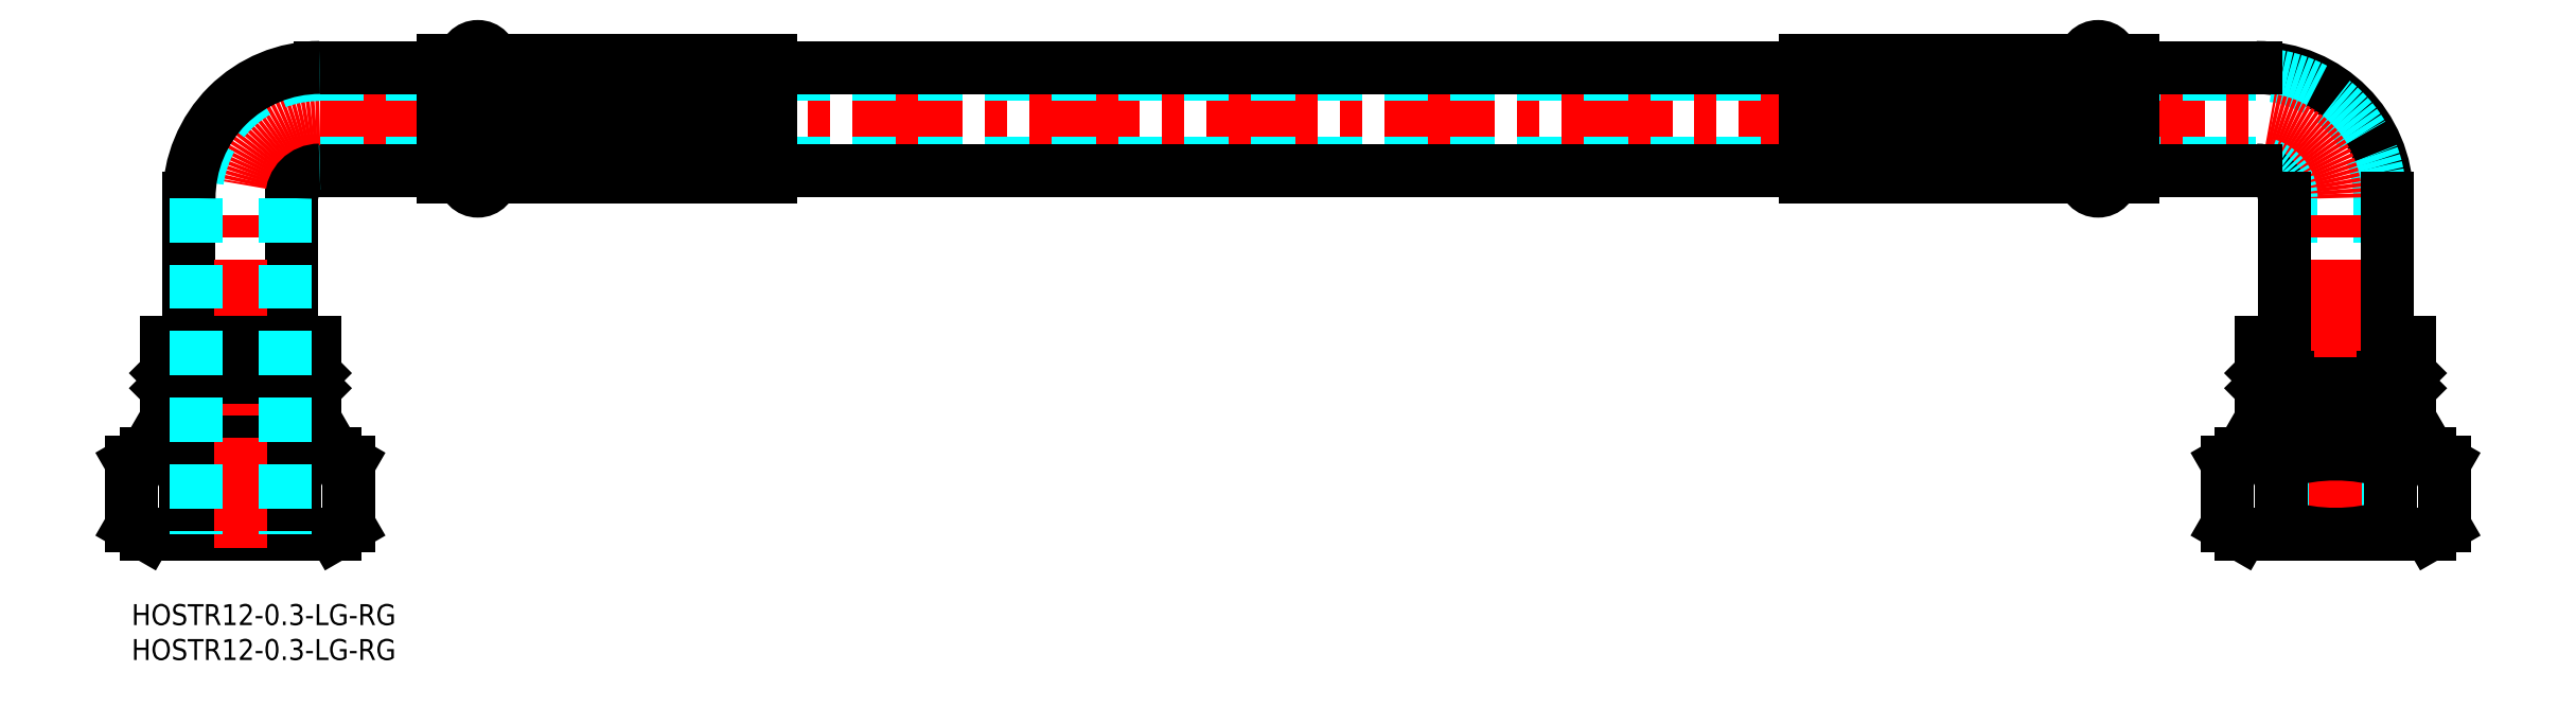
<metadata>
{"format":"dxf","ext":"dxf","renderer":"ezdxf+matplotlib","layout":"modelspace","background":"white","min_lineweight":24,"dpi":150}
</metadata>
<code>
0
SECTION
2
ENTITIES
0
INSERT
8
MSM_CONTINUOUS
2
*U2
10
0
20
0
30
0
0
INSERT
8
MSM_CONTINUOUS
2
*U3
10
0
20
0
30
0
0
LINE
8
MSM_CENTER
10
26.94
20
69.5
30
0
11
304.2
21
69.5
31
0
0
LINE
8
MSM_DASHED
10
26.94
20
75.85
30
0
11
304.2
21
75.85
31
0
0
LINE
8
MSM_DASHED
10
26.94
20
63.15
30
0
11
304.2
21
63.15
31
0
0
LINE
8
MSM_CONTINUOUS
10
239.6
20
76.85
30
0
11
91.59
21
76.85
31
0
0
LINE
8
MSM_CONTINUOUS
10
91.34
20
61.65
30
0
11
91.34
21
65.2
31
0
0
LINE
8
MSM_CONTINUOUS
10
91.34
20
65.7
30
0
11
91.34
21
69.25
31
0
0
LINE
8
MSM_CONTINUOUS
10
52.09
20
61.65
30
0
11
52.09
21
65.2
31
0
0
LINE
8
MSM_CONTINUOUS
10
91.34
20
65.2
30
0
11
52.09
21
65.2
31
0
0
LINE
8
MSM_CONTINUOUS
10
52.09
20
65.7
30
0
11
91.34
21
65.7
31
0
0
LINE
8
MSM_CONTINUOUS
10
52.09
20
65.7
30
0
11
52.09
21
69.25
31
0
0
LINE
8
MSM_CONTINUOUS
10
91.34
20
73.3
30
0
11
91.34
21
69.75
31
0
0
LINE
8
MSM_CONTINUOUS
10
52.09
20
73.3
30
0
11
52.09
21
69.75
31
0
0
LINE
8
MSM_CONTINUOUS
10
52.09
20
73.3
30
0
11
91.34
21
73.3
31
0
0
LINE
8
MSM_CONTINUOUS
10
91.34
20
73.8
30
0
11
52.09
21
73.8
31
0
0
LINE
8
MSM_CONTINUOUS
10
52.09
20
69.25
30
0
11
91.34
21
69.25
31
0
0
LINE
8
MSM_CONTINUOUS
10
91.34
20
69.75
30
0
11
52.09
21
69.75
31
0
0
LINE
8
MSM_CONTINUOUS
10
52.09
20
77.35
30
0
11
52.09
21
73.8
31
0
0
LINE
8
MSM_CONTINUOUS
10
91.34
20
61.65
30
0
11
52.09
21
61.65
31
0
0
LINE
8
MSM_CONTINUOUS
10
91.34
20
77.35
30
0
11
52.09
21
77.35
31
0
0
LINE
8
MSM_CONTINUOUS
10
91.34
20
77.35
30
0
11
91.34
21
73.8
31
0
0
LINE
8
MSM_CONTINUOUS
10
91.59
20
77.85
30
0
11
51.59
21
77.85
31
0
0
LINE
8
MSM_CONTINUOUS
10
91.59
20
61.15
30
0
11
51.59
21
61.15
31
0
0
LINE
8
MSM_CONTINUOUS
10
91.59
20
77.85
30
0
11
91.59
21
61.15
31
0
0
LINE
8
MSM_CONTINUOUS
10
91.59
20
62.15
30
0
11
239.6
21
62.15
31
0
0
LINE
8
MSM_CONTINUOUS
10
44.59
20
77.85
30
0
11
47.59
21
77.85
31
0
0
LINE
8
MSM_CONTINUOUS
10
44.59
20
61.15
30
0
11
47.59
21
61.15
31
0
0
ARC
8
MSM_CONTINUOUS
10
49.59
20
77.85
30
0
40
2
50
0
51
180
0
LINE
8
MSM_CONTINUOUS
10
47.59
20
61.15
30
0
11
47.59
21
77.85
31
0
0
ARC
8
MSM_CONTINUOUS
10
49.59
20
61.15
30
0
40
2
50
180
51
0
0
LINE
8
MSM_CONTINUOUS
10
51.59
20
77.85
30
0
11
51.59
21
61.15
31
0
0
LINE
8
MSM_CONTINUOUS
10
7.794
20
11.21
30
0
11
7.794
21
20.29
31
0
0
LINE
8
MSM_CONTINUOUS
10
23.38
20
11.21
30
0
11
23.38
21
20.29
31
0
0
LINE
8
MSM_CONTINUOUS
10
29.09
20
21.5
30
0
11
31.18
21
20.29
31
0
0
LINE
8
MSM_CONTINUOUS
10
29.09
20
10
30
0
11
31.18
21
11.21
31
0
0
LINE
8
MSM_CONTINUOUS
10
31.18
20
11.21
30
0
11
31.18
21
20.29
31
0
0
ARC
8
MSM_CONTINUOUS
10
27.28
20
14.6
30
0
40
6.901
50
55.62
51
124.4
0
ARC
8
MSM_CONTINUOUS
10
27.28
20
16.9
30
0
40
6.901
50
235.6
51
304.4
0
ARC
8
MSM_CONTINUOUS
10
15.59
20
-4.294
30
0
40
25.79
50
72.41
51
107.6
0
ARC
8
MSM_CONTINUOUS
10
15.59
20
35.79
30
0
40
25.79
50
252.4
51
287.6
0
LINE
8
MSM_CONTINUOUS
10
2.088
20
21.5
30
0
11
-7.1e-15
21
20.29
31
0
0
ARC
8
MSM_CONTINUOUS
10
3.897
20
14.6
30
0
40
6.901
50
55.62
51
124.4
0
ARC
8
MSM_CONTINUOUS
10
3.897
20
16.9
30
0
40
6.901
50
235.6
51
304.4
0
LINE
8
MSM_CONTINUOUS
10
2.088
20
10
30
0
11
-7.1e-15
21
11.21
31
0
0
LINE
8
MSM_CONTINUOUS
10
-7.1e-15
20
11.21
30
0
11
-7.1e-15
21
20.29
31
0
0
LINE
8
MSM_CONTINUOUS
10
29.09
20
21.5
30
0
11
2.088
21
21.5
31
0
0
LINE
8
MSM_CONTINUOUS
10
29.09
20
10
30
0
11
2.088
21
10
31
0
0
LINE
8
MSM_CONTINUOUS
10
22.44
20
31.5
30
0
11
22.44
21
32.5
31
0
0
LINE
8
MSM_CONTINUOUS
10
8.738
20
31.5
30
0
11
8.738
21
32.5
31
0
0
LINE
8
MSM_CONTINUOUS
10
29.09
20
21.5
30
0
11
26.2
21
26.5
31
0
0
LINE
8
MSM_CONTINUOUS
10
2.088
20
21.5
30
0
11
4.975
21
26.5
31
0
0
LINE
8
MSM_CONTINUOUS
10
4.975
20
26.5
30
0
11
4.975
21
30.92
31
0
0
LINE
8
MSM_CONTINUOUS
10
26.2
20
26.5
30
0
11
26.2
21
30.92
31
0
0
LINE
8
MSM_CONTINUOUS
10
4.975
20
26.5
30
0
11
26.2
21
26.5
31
0
0
LINE
8
MSM_CONTINUOUS
10
5.554
20
31.5
30
0
11
25.62
21
31.5
31
0
0
LINE
8
MSM_CONTINUOUS
10
4.975
20
30.92
30
0
11
26.2
21
30.92
31
0
0
LINE
8
MSM_CONTINUOUS
10
26.2
20
30.92
30
0
11
25.62
21
31.5
31
0
0
LINE
8
MSM_CONTINUOUS
10
4.975
20
30.92
30
0
11
5.554
21
31.5
31
0
0
LINE
8
MSM_CONTINUOUS
10
46.59
20
61.15
30
0
11
46.59
21
77.85
31
0
0
LINE
8
MSM_CONTINUOUS
10
44.59
20
61.15
30
0
11
44.59
21
77.85
31
0
0
LINE
8
MSM_CONTINUOUS
10
44.59
20
62.15
30
0
11
26.94
21
62.15
31
0
0
LINE
8
MSM_CONTINUOUS
10
44.59
20
76.85
30
0
11
26.94
21
76.85
31
0
0
LINE
8
MSM_CONTINUOUS
10
8.238
20
58.15
30
0
11
8.238
21
37.5
31
0
0
LINE
8
MSM_CONTINUOUS
10
22.94
20
58.15
30
0
11
22.94
21
37.5
31
0
0
LINE
8
MSM_CENTER
10
15.59
20
8
30
0
11
15.59
21
58.15
31
0
0
LINE
8
MSM_CONTINUOUS
10
26.2
20
33.08
30
0
11
25.62
21
32.5
31
0
0
LINE
8
MSM_CONTINUOUS
10
4.975
20
33.08
30
0
11
26.2
21
33.08
31
0
0
LINE
8
MSM_CONTINUOUS
10
5.554
20
32.5
30
0
11
25.62
21
32.5
31
0
0
LINE
8
MSM_CONTINUOUS
10
26.2
20
37.5
30
0
11
26.2
21
33.08
31
0
0
LINE
8
MSM_CONTINUOUS
10
4.975
20
37.5
30
0
11
4.975
21
33.08
31
0
0
LINE
8
MSM_CONTINUOUS
10
4.975
20
33.08
30
0
11
5.554
21
32.5
31
0
0
LINE
8
MSM_CONTINUOUS
10
4.975
20
37.5
30
0
11
26.2
21
37.5
31
0
0
LINE
8
MSM_DASHED
10
21.94
20
58.15
30
0
11
21.94
21
10
31
0
0
LINE
8
MSM_DASHED
10
9.238
20
58.15
30
0
11
9.238
21
10
31
0
0
ARC
8
MSM_DASHED
10
26.94
20
58.15
30
0
40
5
50
90
51
180
0
ARC
8
MSM_CENTER
10
26.94
20
58.15
30
0
40
11.35
50
90
51
180
0
ARC
8
MSM_DASHED
10
26.94
20
58.15
30
0
40
17.7
50
90
51
180
0
ARC
8
MSM_CONTINUOUS
10
26.94
20
58.15
30
0
40
4
50
90
51
180
0
ARC
8
MSM_CONTINUOUS
10
26.94
20
58.15
30
0
40
18.7
50
90
51
180
0
ARC
8
MSM_CONTINUOUS
10
304.2
20
58.15
30
0
40
18.7
50
0
51
90
0
ARC
8
MSM_CONTINUOUS
10
304.2
20
58.15
30
0
40
4
50
0
51
90
0
ARC
8
MSM_DASHED
10
304.2
20
58.15
30
0
40
17.7
50
0
51
90
0
ARC
8
MSM_CENTER
10
304.2
20
58.15
30
0
40
11.35
50
0
51
90
0
ARC
8
MSM_DASHED
10
304.2
20
58.15
30
0
40
5
50
0
51
90
0
LINE
8
MSM_DASHED
10
321.9
20
58.15
30
0
11
321.9
21
10
31
0
0
LINE
8
MSM_DASHED
10
309.2
20
58.15
30
0
11
309.2
21
10
31
0
0
LINE
8
MSM_CONTINUOUS
10
326.2
20
37.5
30
0
11
305
21
37.5
31
0
0
LINE
8
MSM_CONTINUOUS
10
326.2
20
33.08
30
0
11
325.6
21
32.5
31
0
0
LINE
8
MSM_CONTINUOUS
10
326.2
20
37.5
30
0
11
326.2
21
33.08
31
0
0
LINE
8
MSM_CONTINUOUS
10
305
20
37.5
30
0
11
305
21
33.08
31
0
0
LINE
8
MSM_CONTINUOUS
10
325.6
20
32.5
30
0
11
305.6
21
32.5
31
0
0
LINE
8
MSM_CONTINUOUS
10
326.2
20
33.08
30
0
11
305
21
33.08
31
0
0
LINE
8
MSM_CONTINUOUS
10
305
20
33.08
30
0
11
305.6
21
32.5
31
0
0
LINE
8
MSM_CENTER
10
315.6
20
8
30
0
11
315.6
21
58.15
31
0
0
LINE
8
MSM_CONTINUOUS
10
308.2
20
58.15
30
0
11
308.2
21
37.5
31
0
0
LINE
8
MSM_CONTINUOUS
10
322.9
20
58.15
30
0
11
322.9
21
37.5
31
0
0
LINE
8
MSM_CONTINUOUS
10
286.6
20
76.85
30
0
11
304.2
21
76.85
31
0
0
LINE
8
MSM_CONTINUOUS
10
286.6
20
62.15
30
0
11
304.2
21
62.15
31
0
0
LINE
8
MSM_CONTINUOUS
10
286.6
20
61.15
30
0
11
286.6
21
77.85
31
0
0
LINE
8
MSM_CONTINUOUS
10
284.6
20
61.15
30
0
11
284.6
21
77.85
31
0
0
LINE
8
MSM_CONTINUOUS
10
326.2
20
30.92
30
0
11
325.6
21
31.5
31
0
0
LINE
8
MSM_CONTINUOUS
10
305
20
30.92
30
0
11
305.6
21
31.5
31
0
0
LINE
8
MSM_CONTINUOUS
10
326.2
20
30.92
30
0
11
305
21
30.92
31
0
0
LINE
8
MSM_CONTINUOUS
10
325.6
20
31.5
30
0
11
305.6
21
31.5
31
0
0
LINE
8
MSM_CONTINUOUS
10
305
20
26.5
30
0
11
305
21
30.92
31
0
0
LINE
8
MSM_CONTINUOUS
10
326.2
20
26.5
30
0
11
326.2
21
30.92
31
0
0
LINE
8
MSM_CONTINUOUS
10
329.1
20
21.5
30
0
11
326.2
21
26.5
31
0
0
LINE
8
MSM_CONTINUOUS
10
302.1
20
21.5
30
0
11
305
21
26.5
31
0
0
LINE
8
MSM_CONTINUOUS
10
305
20
26.5
30
0
11
326.2
21
26.5
31
0
0
LINE
8
MSM_CONTINUOUS
10
322.4
20
31.5
30
0
11
322.4
21
32.5
31
0
0
LINE
8
MSM_CONTINUOUS
10
308.7
20
31.5
30
0
11
308.7
21
32.5
31
0
0
LINE
8
MSM_CONTINUOUS
10
302.1
20
10
30
0
11
329.1
21
10
31
0
0
LINE
8
MSM_CONTINUOUS
10
302.1
20
21.5
30
0
11
329.1
21
21.5
31
0
0
LINE
8
MSM_CONTINUOUS
10
331.2
20
11.21
30
0
11
331.2
21
20.29
31
0
0
LINE
8
MSM_CONTINUOUS
10
329.1
20
10
30
0
11
331.2
21
11.21
31
0
0
ARC
8
MSM_CONTINUOUS
10
327.3
20
16.9
30
0
40
6.901
50
235.6
51
304.4
0
ARC
8
MSM_CONTINUOUS
10
327.3
20
14.6
30
0
40
6.901
50
55.62
51
124.4
0
LINE
8
MSM_CONTINUOUS
10
329.1
20
21.5
30
0
11
331.2
21
20.29
31
0
0
ARC
8
MSM_CONTINUOUS
10
315.6
20
35.79
30
0
40
25.79
50
252.4
51
287.6
0
ARC
8
MSM_CONTINUOUS
10
315.6
20
-4.294
30
0
40
25.79
50
72.41
51
107.6
0
ARC
8
MSM_CONTINUOUS
10
303.9
20
16.9
30
0
40
6.901
50
235.6
51
304.4
0
ARC
8
MSM_CONTINUOUS
10
303.9
20
14.6
30
0
40
6.901
50
55.62
51
124.4
0
LINE
8
MSM_CONTINUOUS
10
300
20
11.21
30
0
11
300
21
20.29
31
0
0
LINE
8
MSM_CONTINUOUS
10
302.1
20
10
30
0
11
300
21
11.21
31
0
0
LINE
8
MSM_CONTINUOUS
10
302.1
20
21.5
30
0
11
300
21
20.29
31
0
0
LINE
8
MSM_CONTINUOUS
10
307.8
20
11.21
30
0
11
307.8
21
20.29
31
0
0
LINE
8
MSM_CONTINUOUS
10
323.4
20
11.21
30
0
11
323.4
21
20.29
31
0
0
LINE
8
MSM_CONTINUOUS
10
279.6
20
77.85
30
0
11
279.6
21
61.15
31
0
0
ARC
8
MSM_CONTINUOUS
10
281.6
20
61.15
30
0
40
2
50
180
51
0
0
LINE
8
MSM_CONTINUOUS
10
283.6
20
61.15
30
0
11
283.6
21
77.85
31
0
0
ARC
8
MSM_CONTINUOUS
10
281.6
20
77.85
30
0
40
2
50
0
51
180
0
LINE
8
MSM_CONTINUOUS
10
286.6
20
61.15
30
0
11
283.6
21
61.15
31
0
0
LINE
8
MSM_CONTINUOUS
10
286.6
20
77.85
30
0
11
283.6
21
77.85
31
0
0
LINE
8
MSM_CONTINUOUS
10
239.6
20
77.85
30
0
11
239.6
21
61.15
31
0
0
LINE
8
MSM_CONTINUOUS
10
239.6
20
61.15
30
0
11
279.6
21
61.15
31
0
0
LINE
8
MSM_CONTINUOUS
10
239.6
20
77.85
30
0
11
279.6
21
77.85
31
0
0
LINE
8
MSM_CONTINUOUS
10
239.8
20
77.35
30
0
11
239.8
21
73.8
31
0
0
LINE
8
MSM_CONTINUOUS
10
239.8
20
77.35
30
0
11
279.1
21
77.35
31
0
0
LINE
8
MSM_CONTINUOUS
10
239.8
20
61.65
30
0
11
279.1
21
61.65
31
0
0
LINE
8
MSM_CONTINUOUS
10
279.1
20
77.35
30
0
11
279.1
21
73.8
31
0
0
LINE
8
MSM_CONTINUOUS
10
239.8
20
69.75
30
0
11
279.1
21
69.75
31
0
0
LINE
8
MSM_CONTINUOUS
10
279.1
20
69.25
30
0
11
239.8
21
69.25
31
0
0
LINE
8
MSM_CONTINUOUS
10
239.8
20
73.8
30
0
11
279.1
21
73.8
31
0
0
LINE
8
MSM_CONTINUOUS
10
279.1
20
73.3
30
0
11
239.8
21
73.3
31
0
0
LINE
8
MSM_CONTINUOUS
10
279.1
20
73.3
30
0
11
279.1
21
69.75
31
0
0
LINE
8
MSM_CONTINUOUS
10
239.8
20
73.3
30
0
11
239.8
21
69.75
31
0
0
LINE
8
MSM_CONTINUOUS
10
279.1
20
65.7
30
0
11
279.1
21
69.25
31
0
0
LINE
8
MSM_CONTINUOUS
10
279.1
20
65.7
30
0
11
239.8
21
65.7
31
0
0
LINE
8
MSM_CONTINUOUS
10
239.8
20
65.2
30
0
11
279.1
21
65.2
31
0
0
LINE
8
MSM_CONTINUOUS
10
279.1
20
61.65
30
0
11
279.1
21
65.2
31
0
0
LINE
8
MSM_CONTINUOUS
10
239.8
20
65.7
30
0
11
239.8
21
69.25
31
0
0
LINE
8
MSM_CONTINUOUS
10
239.8
20
61.65
30
0
11
239.8
21
65.2
31
0
0
ENDSEC
0
EOF

</code>
